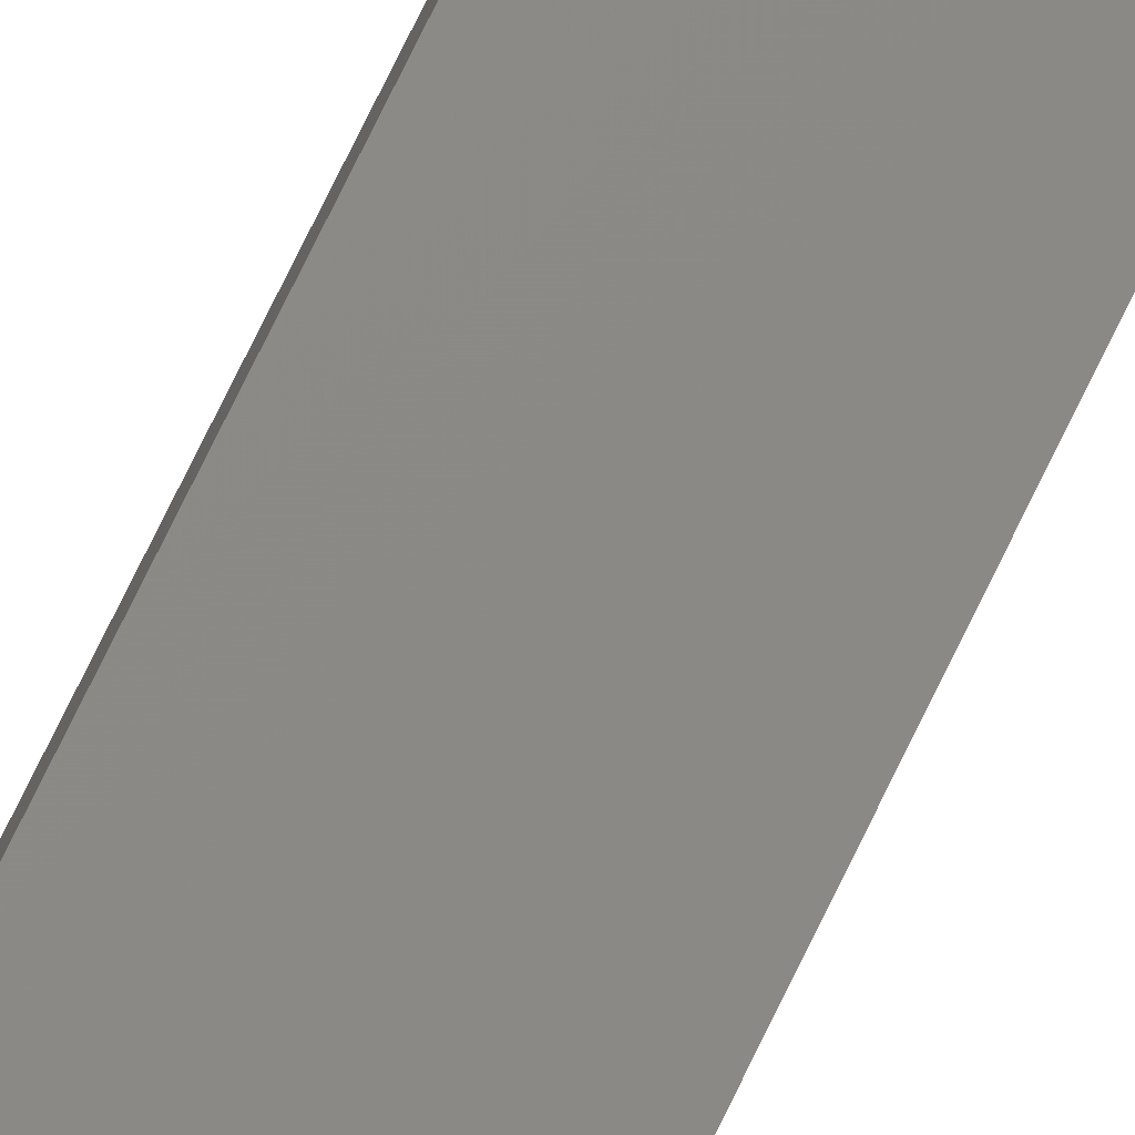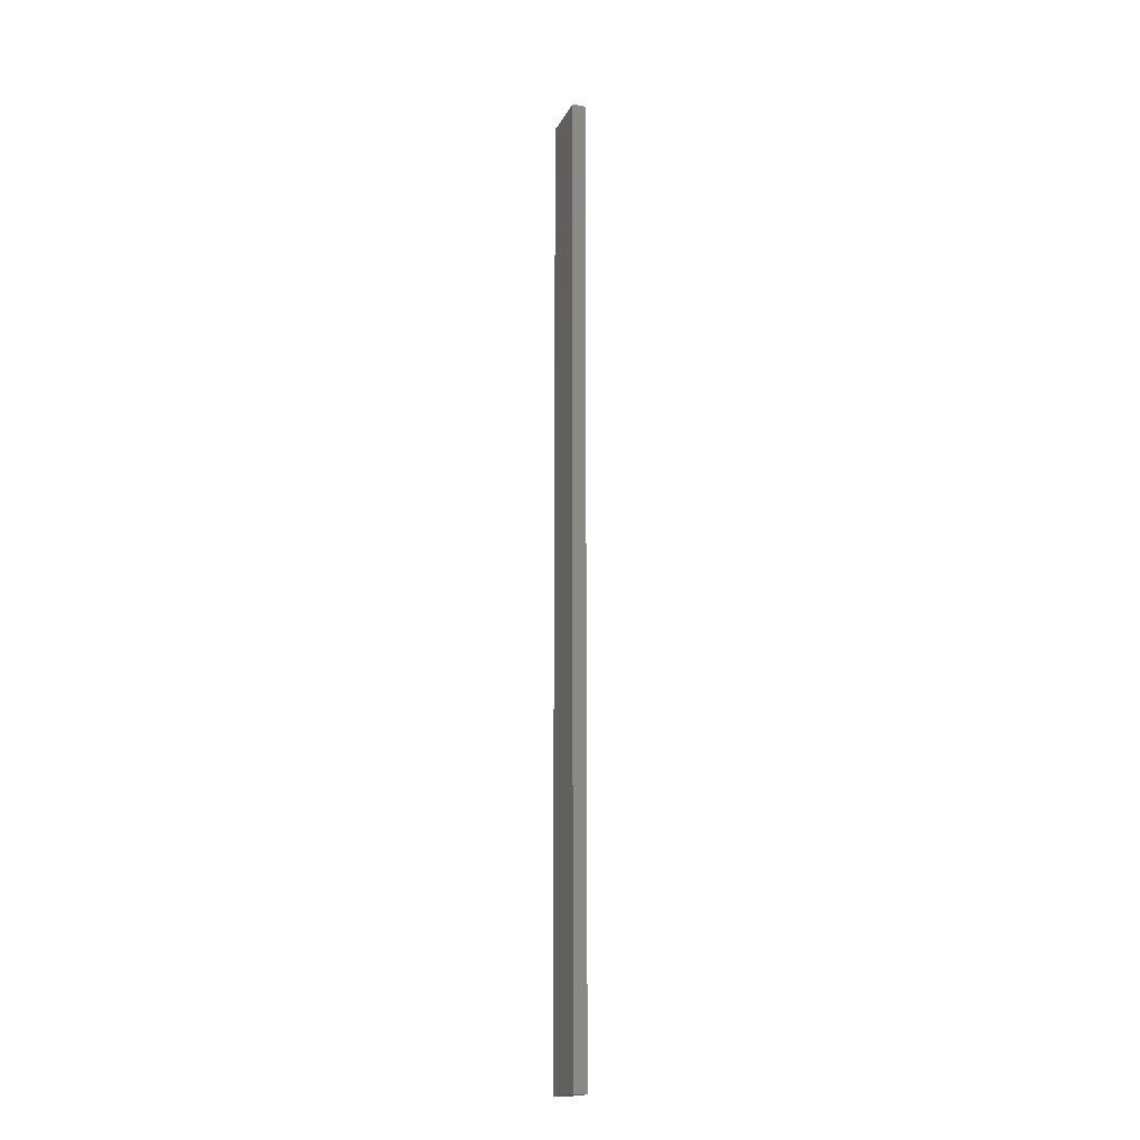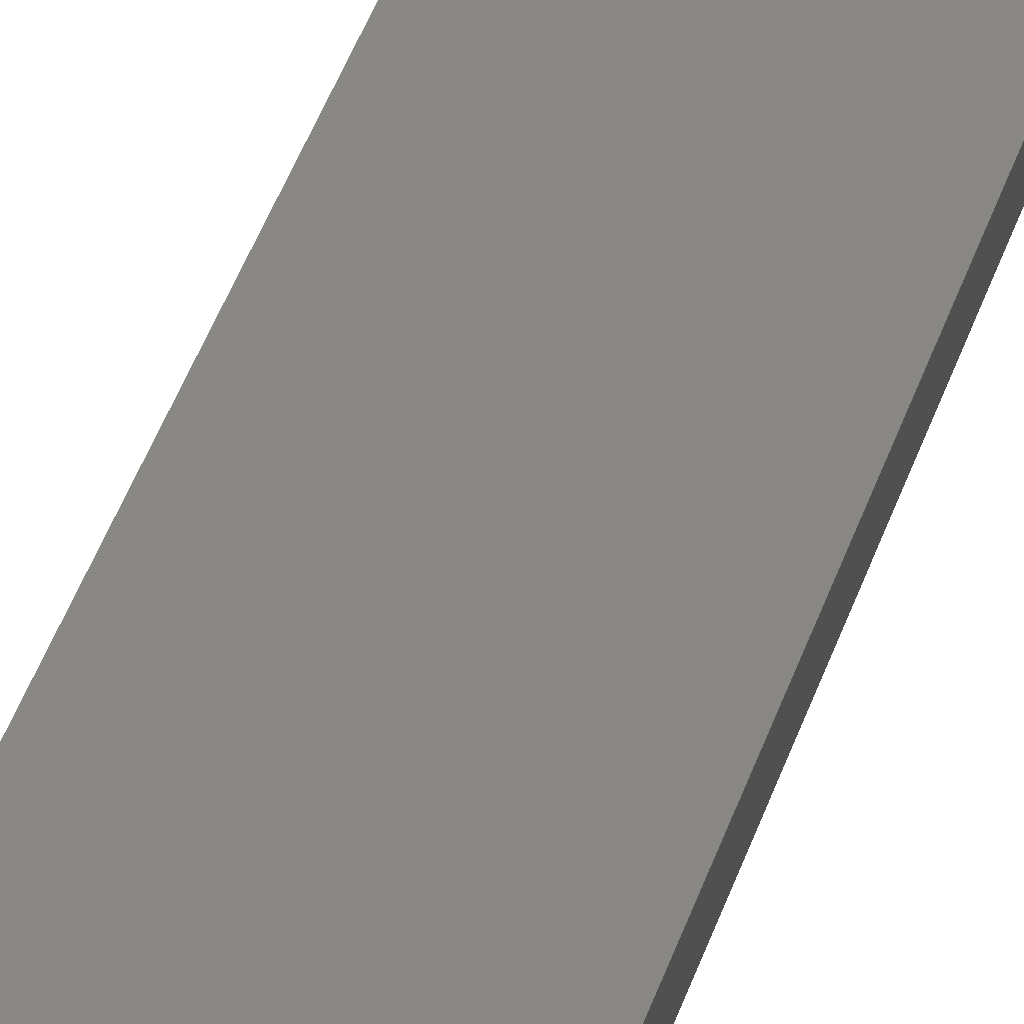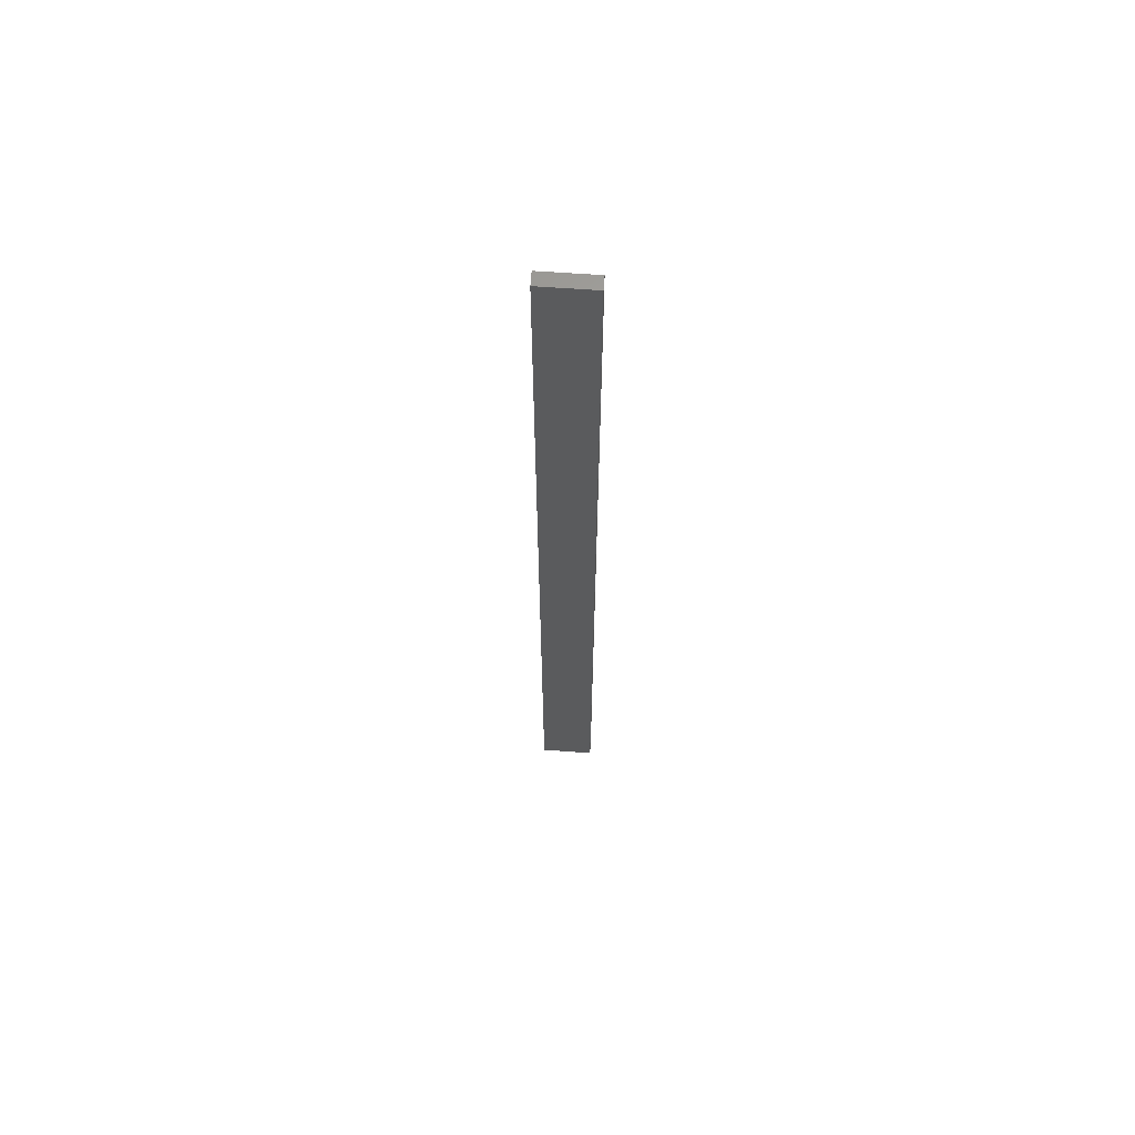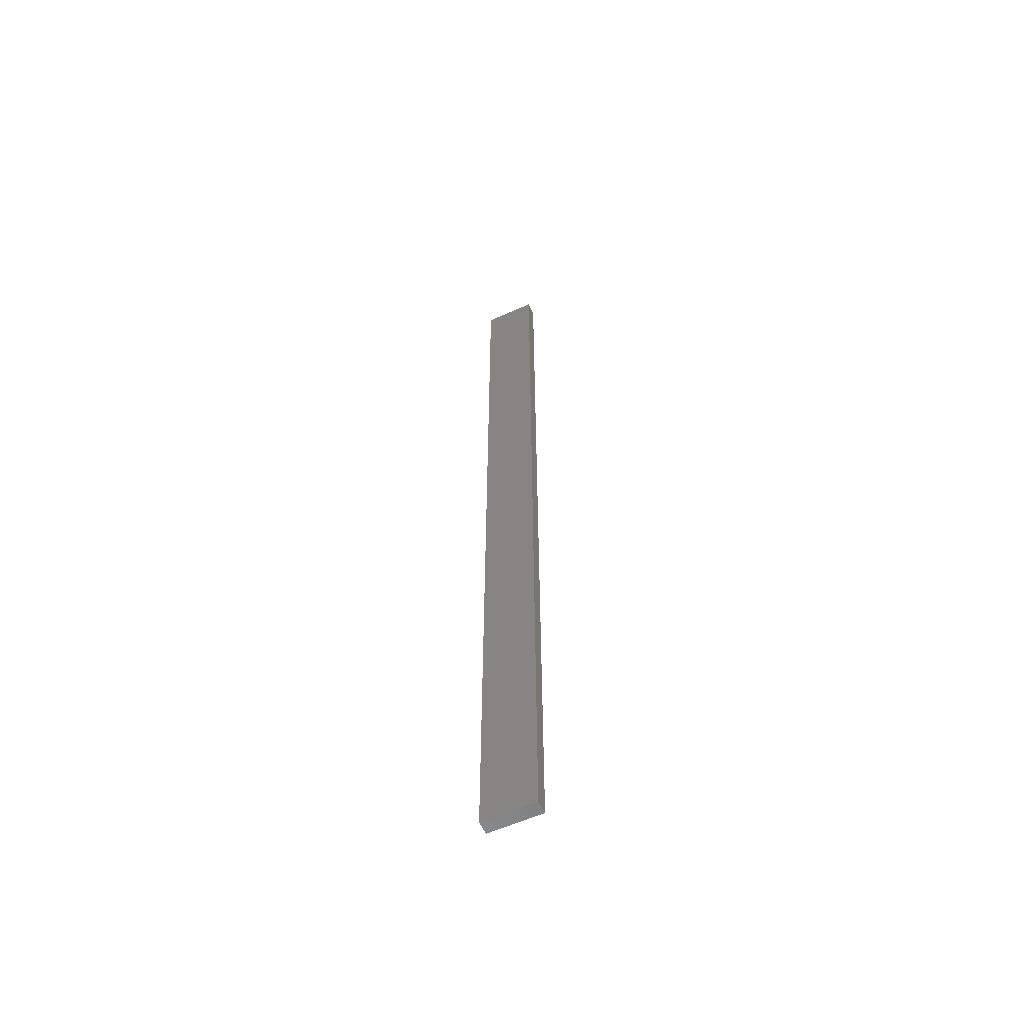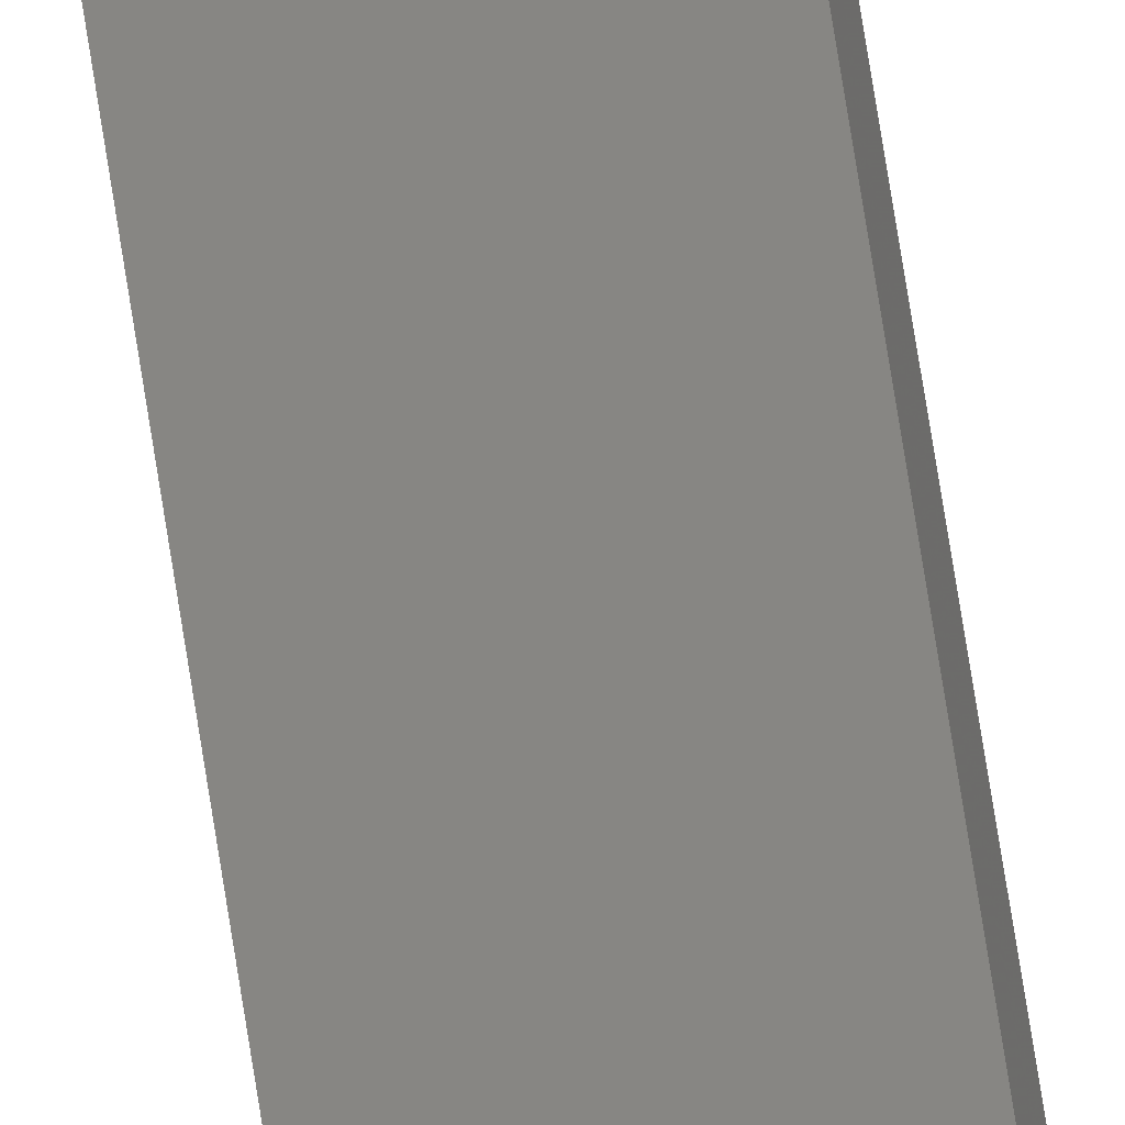
<metadata>
{"format":"stl","ext":"stl","renderer":"f3d","projection":"perspective","resolution":1024,"background":"white","views":[{"elev":72.2,"azim":-154.4,"up":"+Y"},{"elev":-17.0,"azim":-97.3,"up":"+Z"},{"elev":21.9,"azim":-170.1,"up":"+Y"},{"elev":64.2,"azim":16.1,"up":"+Z"},{"elev":-58.5,"azim":36.8,"up":"+Z"},{"elev":77.9,"azim":-9.1,"up":"+Y"}]}
</metadata>
<code>
# stl→obj: 16 verts, 28 faces
v -18.96 2.419 -116.3
v -18.96 2.419 -119.9
v -19.02 2.405 -119.9
v -19.02 2.405 -116.3
v -19.09 2.391 -119.9
v -19.09 2.391 -116.3
v -19.15 2.377 -119.9
v -19.15 2.377 -116.3
v -19.14 2.328 -116.3
v -19.14 2.328 -119.9
v -18.95 2.37 -119.9
v -19.01 2.356 -116.3
v -19.01 2.356 -119.9
v -18.95 2.37 -116.3
v -19.08 2.342 -116.3
v -19.08 2.342 -119.9
f 1 2 3
f 4 3 5
f 4 1 3
f 6 5 7
f 6 4 5
f 8 6 7
f 9 8 7
f 9 7 10
f 11 12 13
f 14 12 11
f 13 15 16
f 16 15 10
f 12 15 13
f 15 9 10
f 14 11 2
f 1 14 2
f 15 6 9
f 9 6 8
f 12 4 15
f 15 4 6
f 14 1 12
f 12 1 4
f 16 10 7
f 5 16 7
f 3 13 16
f 3 16 5
f 2 11 13
f 2 13 3

</code>
